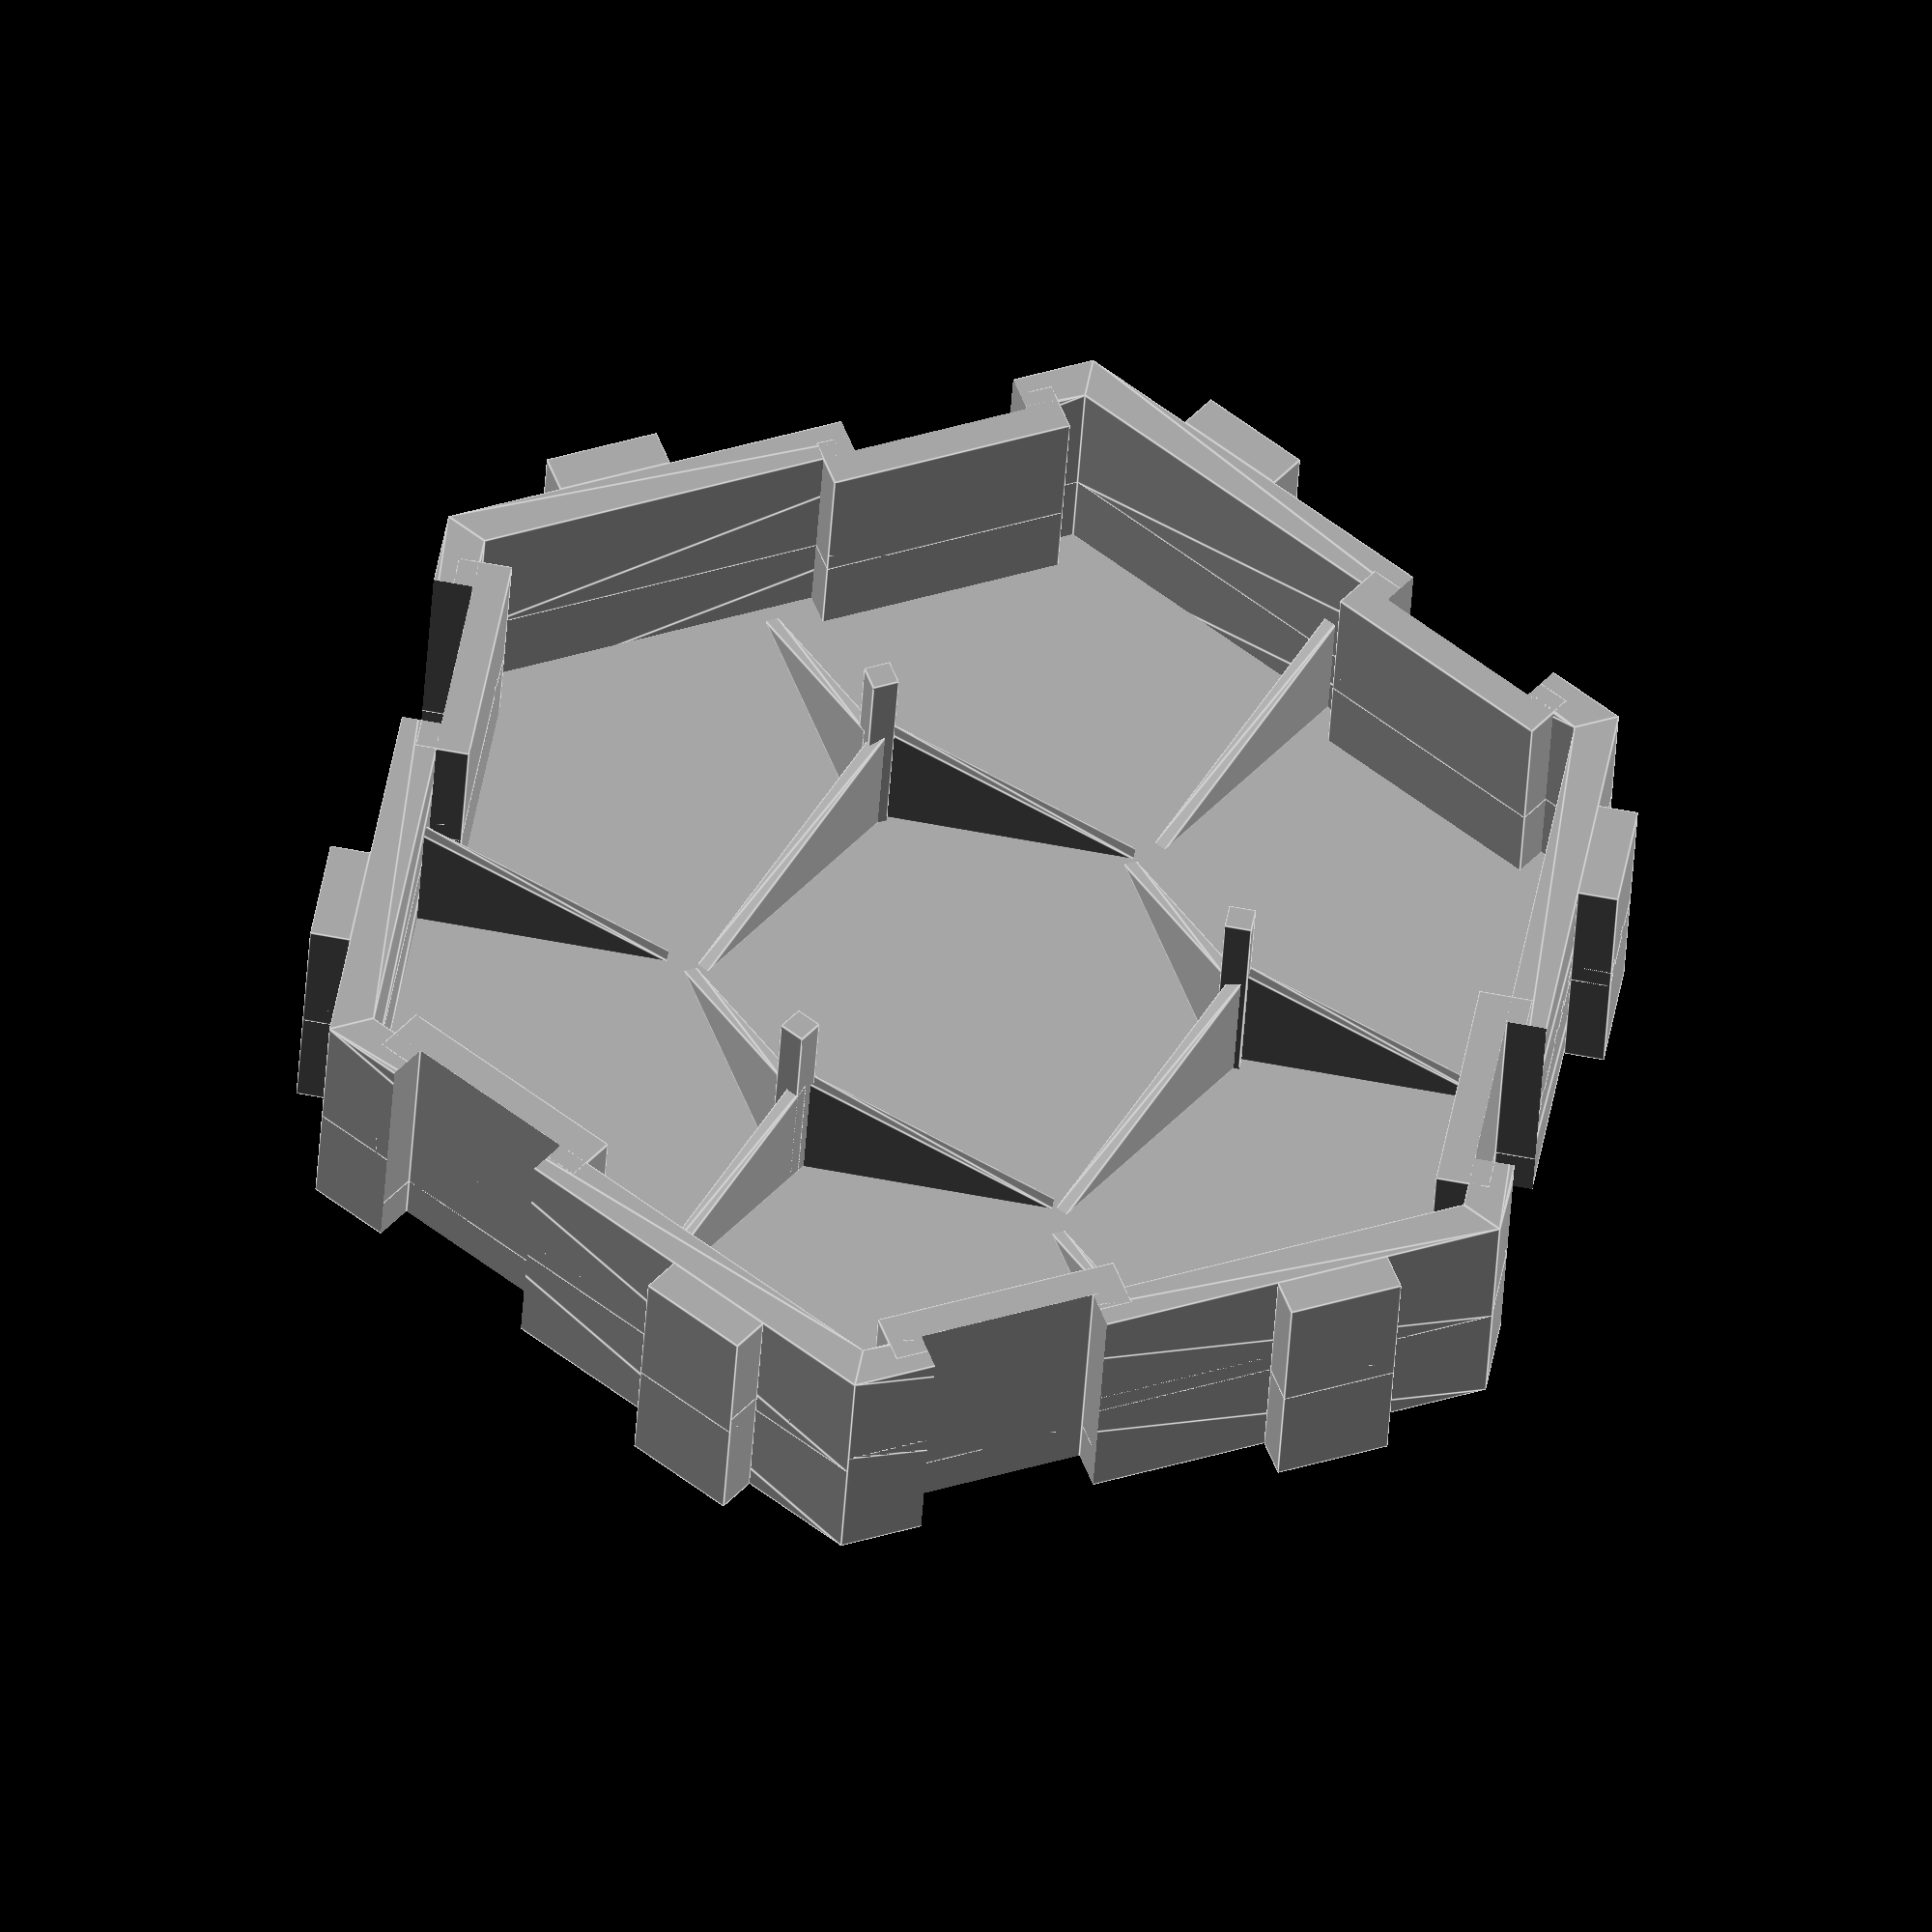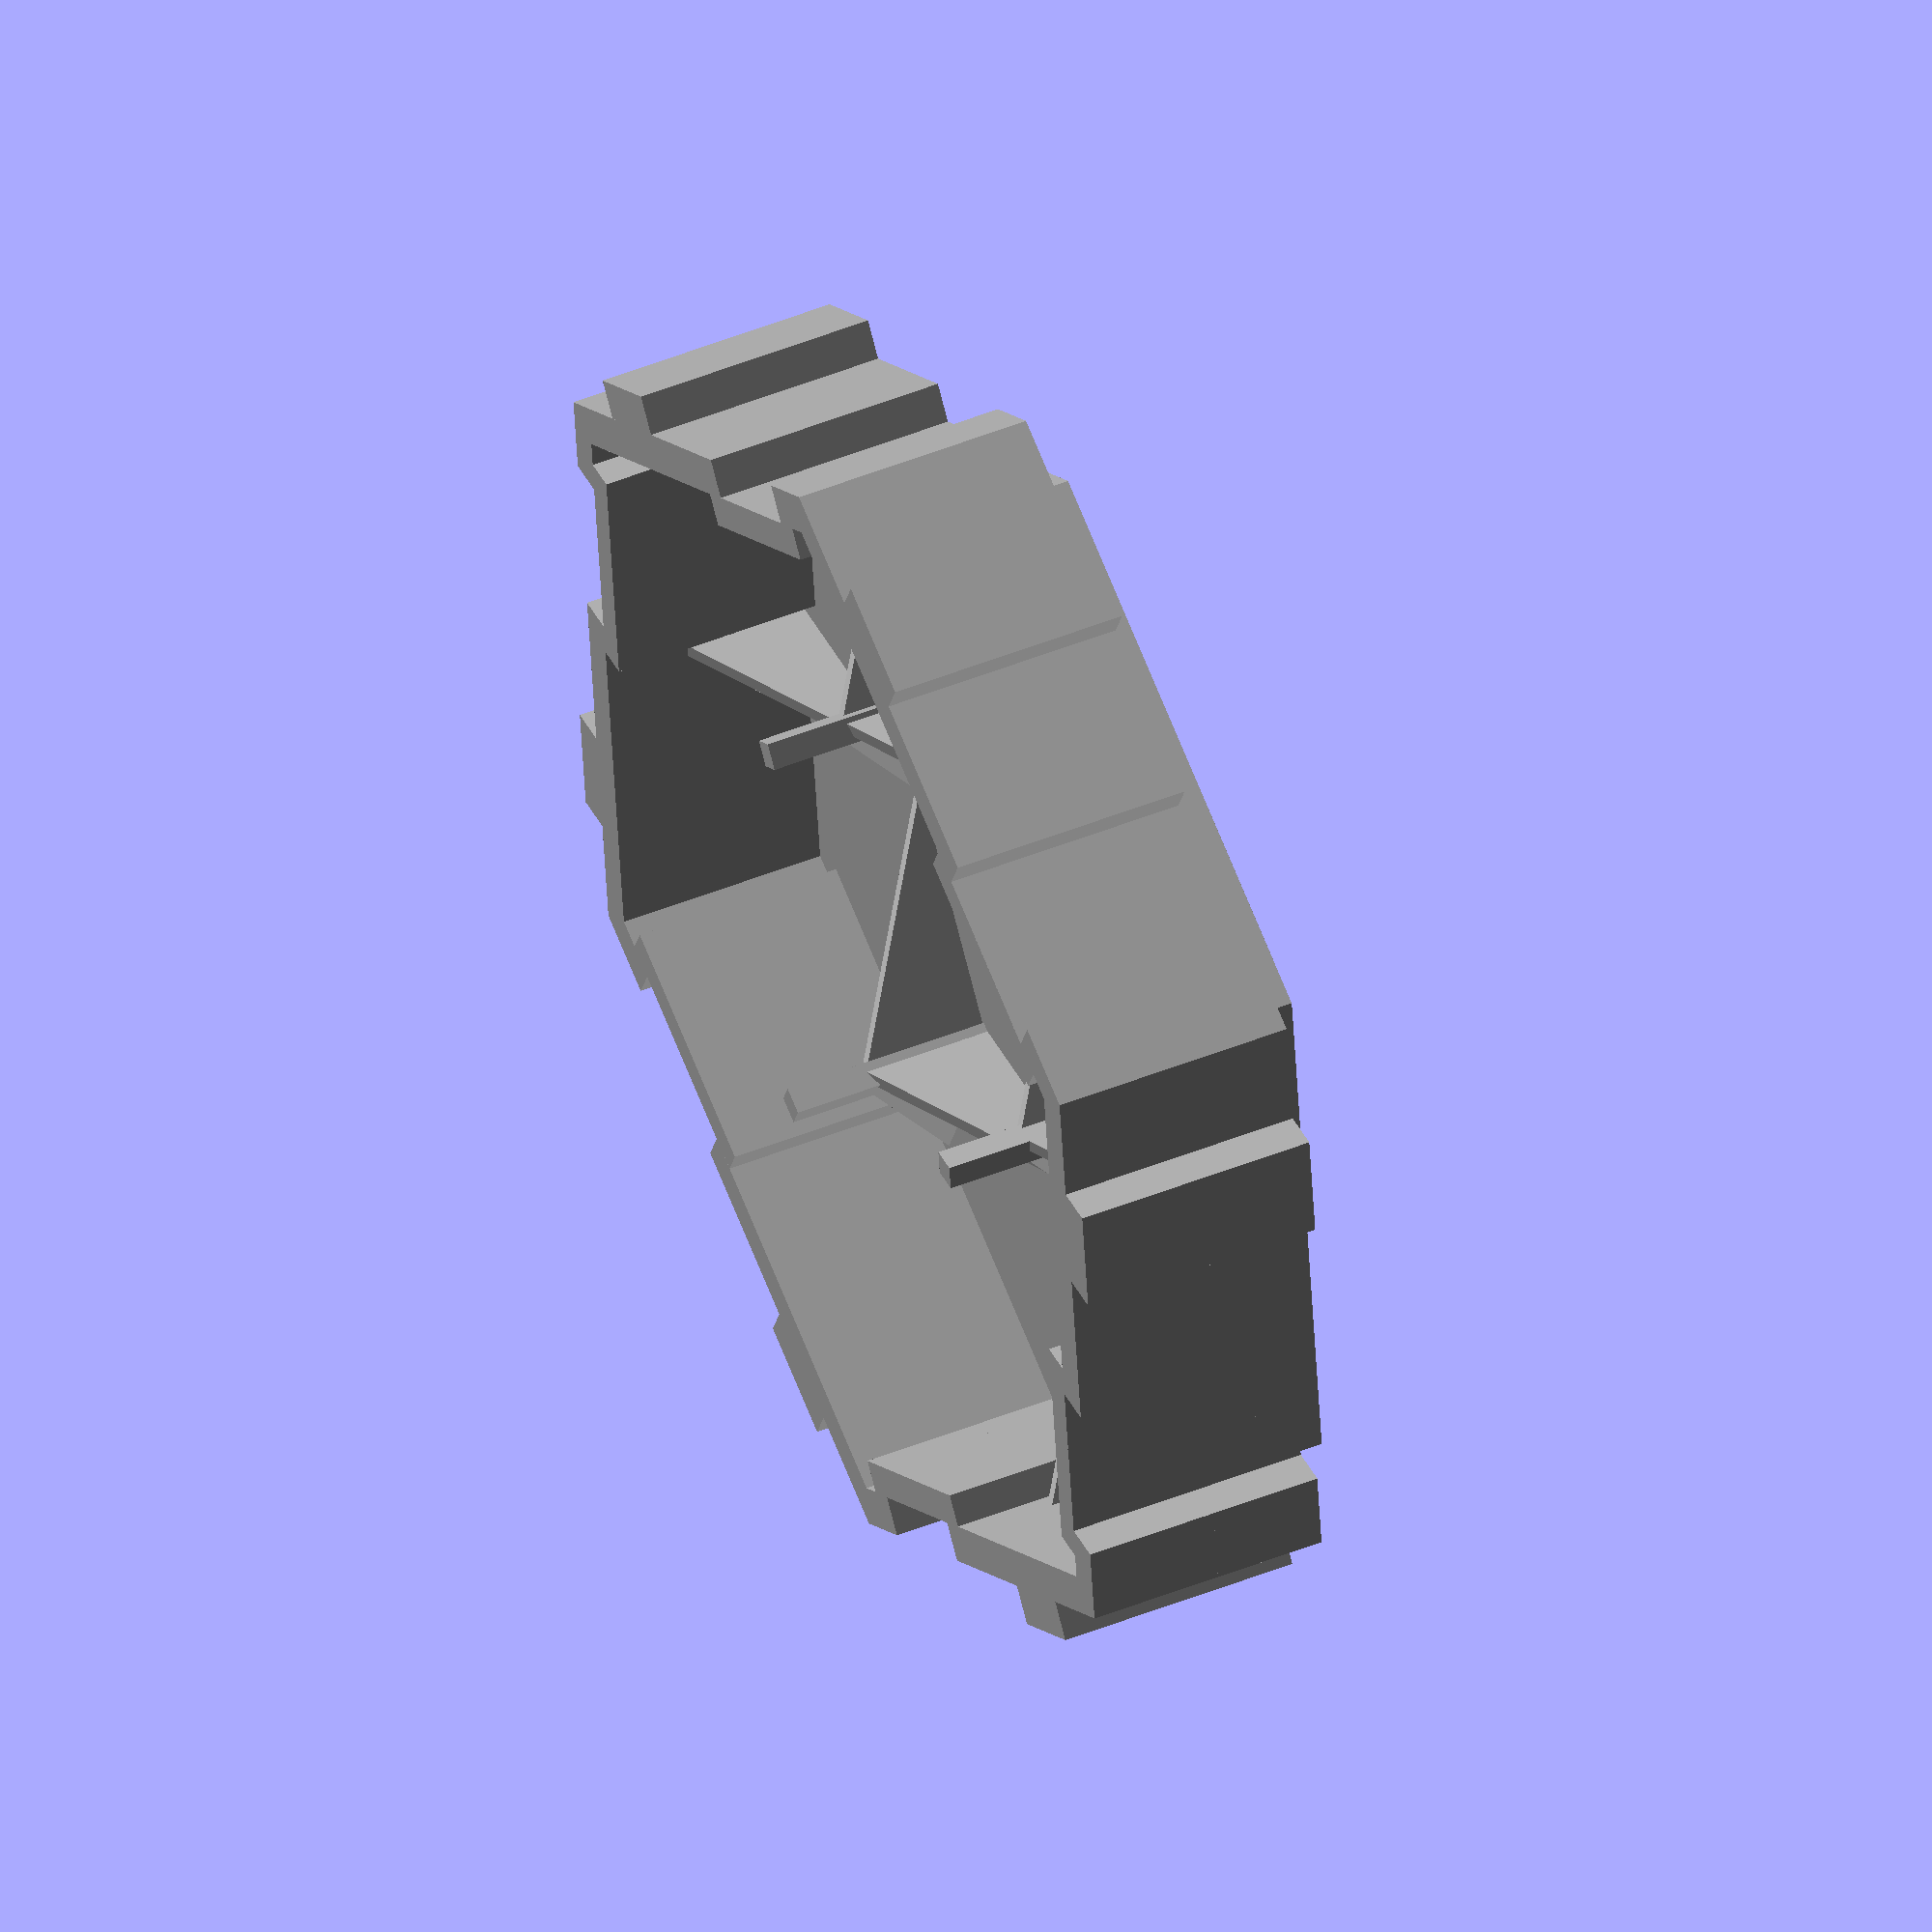
<openscad>
// Heroscape Terrain Hex Tile Generator

//Type of tile to generate
HexName = "single"; // [single,pair,row3,row4,row5,tri3,diam4,block6,rnd7]

// Type of tile to make
HexType = "ground"; // [ground,water]

// Generate supports for the underside of the tile face
MakeSupports = "yes"; // [yes,no]

// Use a file to generate a texture for the raised hex center
UseFaceTextureFile = "no"; // [yes,no]

// Texture file to use for a ground tile face, 150x150 or larger
FileName = "image-surface.dat"; // [image_surface:150x150]


// Creates a 'clip' that merges the edges of two adjacent tiles
// Parameters:
//	face: Which face of the tile to clip, counting CCW from +X (1-5)
//	full: Whether to draw a full-height clip or not (1:full, 0:half)
module hexclip(face,type)
{
  rotate([0,0,((face-1)*60)-60])
  if (type == "ground")
  {
    translate([-126.925,199.84,-42])
    cube([253.85,40,92]);
  } else {
    translate([-126.925,199.84,0])
    cube([253.85,40,50]);
  }
}

module hex_rim(top)
{
  difference(){
    union(){
      if (top==1)
      {
        translate([0,0,37.5])
        cylinder(12.5,253.75,253.75,$fn=6);
      }
      translate([0,0,25])
      linear_extrude(height=50,center=true, convexity=10)
      {
        difference ()
        {
          circle(253.85,$fn=6);
          circle(236.35,$fn=6);
        };
      }
      for (a = [0:5])
      {
        rotate([0,0,a*60])
        {
          translate([39.575,219.825,0]) {cube([43.175,15,50]);}
          translate([-107.875,192.5,0]) {cube([92.65,20,50]);}
        }
      }
    }
    for (a = [0:5])
    {
      rotate([0,0,a*60])
      {
        translate([-95.375,205,-25]) {cube([67.65,30,100]);}
      }
    }
  }
}

module HexSupports()
{
  for (x=[0:120:240])
  {
    rotate([0,0,x])
    translate([0,100,0])
    {
      translate([-5,-5,-42])
      cube([10,10,80]);
      for (i=[-30:120:300])
      rotate([0,0,i])
      rotate([90,0,0])
      linear_extrude(5)
      polygon([[0,-12],[100,38],[0,38]],[[0,1,2]]);
    }
  }
  for (x=[60:120:300])
  {
    rotate([0,0,x])
    translate([0,210,0])
    rotate([90,0,-90])
    linear_extrude(5)
    polygon([[0,-12],[100,38],[0,38]],[[0,1,2]]);
  }
}

module TerrainHex()
{
  hex_rim(1);
  if (HexType == "ground")
  {
    translate([0,0,-42])
    hex_rim(0);
    if (UseFaceTextureFile == "yes")
    {
      intersection()
      {
        translate([0,0,0])
        cylinder(100,218,218,$fn=6);
        translate([-225,-225,50])
        scale([3,3,20])		// use this scaling on Thingiverse
        surface(file=FileName, convexity=5);
      }
    } else {
      translate([0,0,45])
      cylinder(20,218,218,$fn=6);
    }
    if (MakeSupports == "yes") HexSupports();
  }
}

module TerrainRow(num)
{
  for (i=[1:num])
  {
    translate([0,(i-1)*439.68,0])
    {
      if (i>1) {hexclip(5,HexType);}
      TerrainHex();
    }
  }
}

module TriHex()
{
  TerrainRow(2);
  rotate([0,0,60])
  {
    translate([0,439.68,0])
    rotate([0,0,-60])
    {
      TerrainHex();
      hexclip(1,HexType);
      hexclip(6,HexType);
    }
  }
}

module DblRow(len)
{
  TerrainRow(len);
  rotate([0,0,60])
  translate([0,439.68,0])
  rotate([0,0,-60])
  for (i=[0:(len-1)])
  {
    translate([0,i*439.68,0])
    {
      TerrainHex();
      hexclip(6,HexType);
      if (i<(len-1)) {hexclip(1,HexType);}
      if (i>0) {hexclip(5,HexType);}
    }
  }
}

module WrapCenter(index)
{
  if (index<6)
  {
    translate([0,439.68,0])
    {
      TerrainHex();
      hexclip(5,HexType);
      if (index>0) {hexclip(6,HexType);}
      if (index==0)
      {rotate([0,0,-120]) {WrapCenter(index+1);}}
      else
      {rotate([0,0,-60]) {WrapCenter(index+1);}}
    }
  } else {hexclip(2,HexType);}
}

module SevenHex()
{
  TerrainHex();
  WrapCenter(0);
}

module WaterHex()
{
  hex_rim(1);
}

module Water2Hex()
{
  hex_rim(1);
  translate([0,439.68,0])
  hex_rim(1);
  translate([-126.925,199.84,0])
  cube([253.85,40,50]);
}

module Water3Hex()
{
 Water2Hex();
 rotate([0,0,60])
 {
   translate([0,439.68,0])
   hex_rim(1);
   translate([-126.925,199.84,0])
   cube([253.85,40,50]);
   translate([0,439.68,0])
   rotate([0,0,-120])
   {
     translate([-126.925,199.84,0])
     cube([253.85,40,50]);
   }
 }
}

color("DarkGray")
{
  if (HexType == "ground")
  {
    if (HexName == "single") {TerrainRow(1);}
    else if (HexName == "pair") {TerrainRow(2);}
    else if (HexName == "row3") {TerrainRow(3);}
    else if (HexName == "row4") {TerrainRow(4);}
    else if (HexName == "row5") {TerrainRow(5);}
    else if (HexName == "tri3") {TriHex();}
    else if (HexName == "diam4") {DblRow(2);}
    else if (HexName == "block6") {DblRow(3);}
    else if (HexName == "rnd7") {SevenHex();}
    else {}
  }
  else
  {
    rotate([0,180,0])
    {
      if (HexName == "single") {TerrainRow(1);}
      else if (HexName == "pair") {TerrainRow(2);}
      else if (HexName == "row3") {TerrainRow(3);}
      else if (HexName == "row4") {TerrainRow(4);}
      else if (HexName == "row5") {TerrainRow(5);}
      else if (HexName == "tri3") {TriHex();}
      else if (HexName == "diam4") {DblRow(2);}
      else if (HexName == "block6") {DblRow(3);}
      else if (HexName == "rnd7") {SevenHex();}
      else {}
    }
  }
}
</openscad>
<views>
elev=220.2 azim=320.0 roll=3.2 proj=o view=edges
elev=131.9 azim=217.1 roll=294.3 proj=o view=wireframe
</views>
